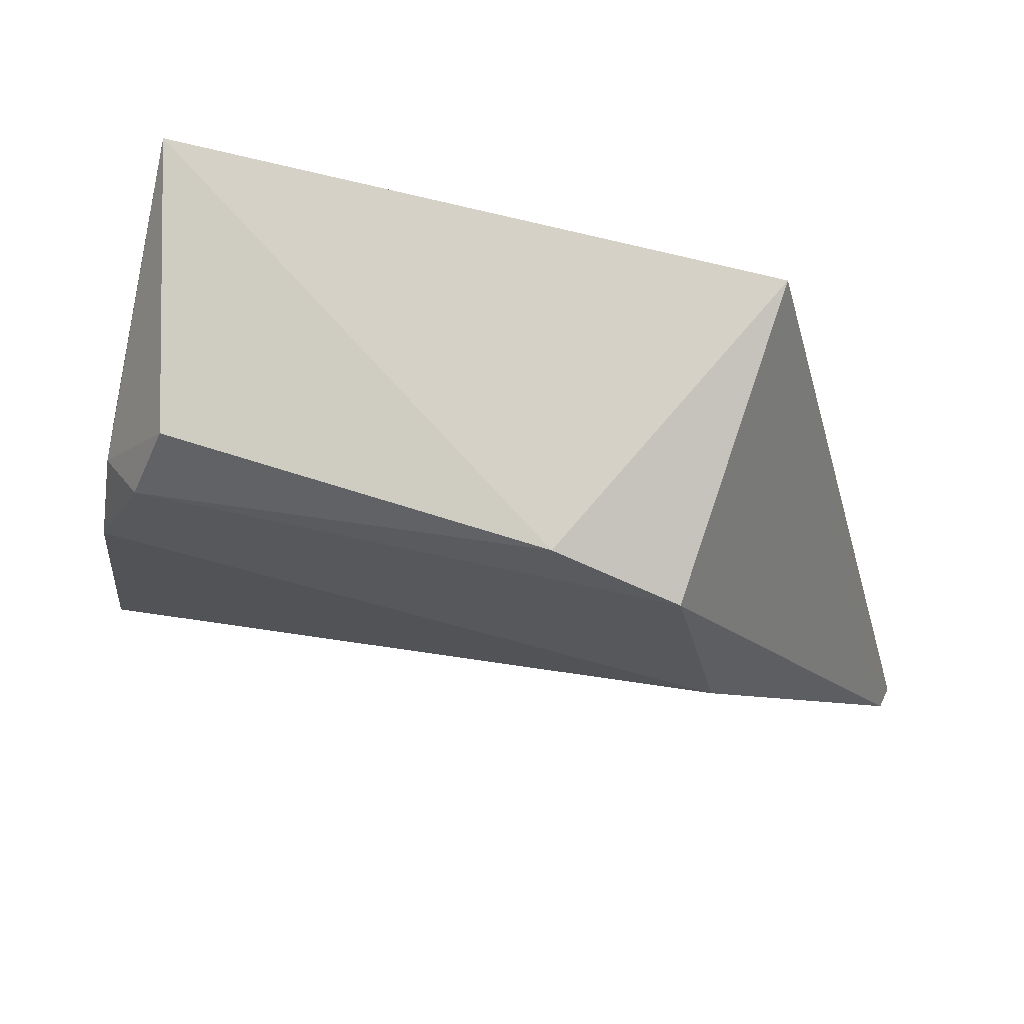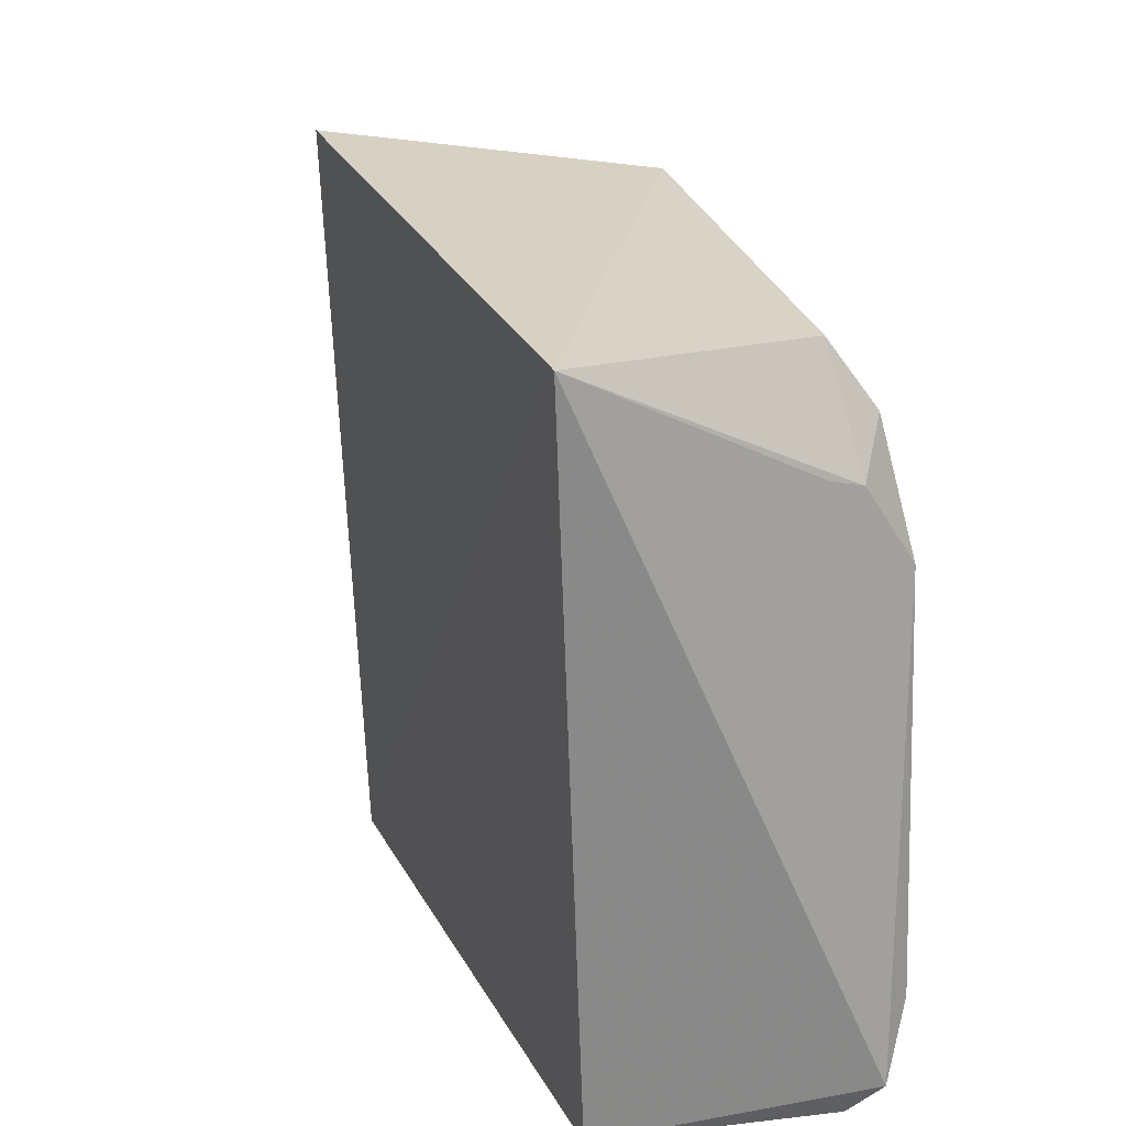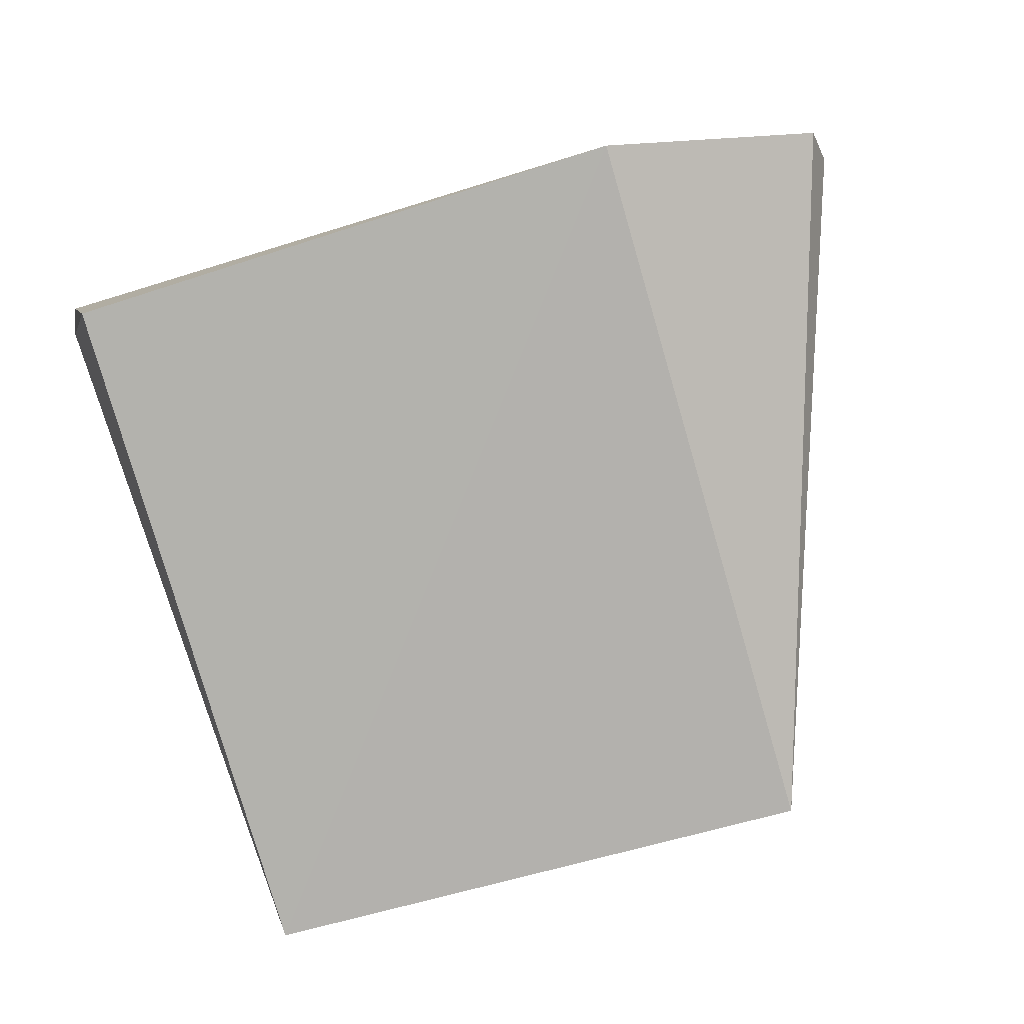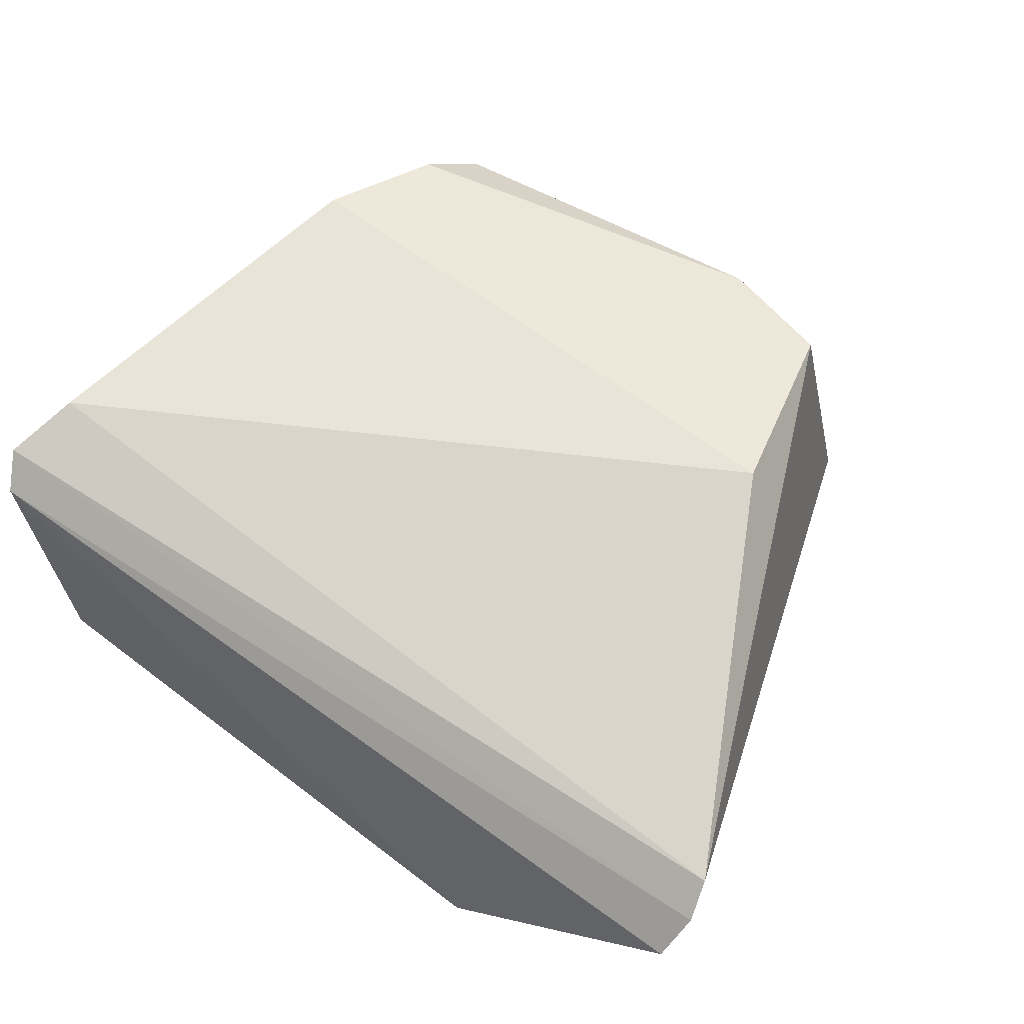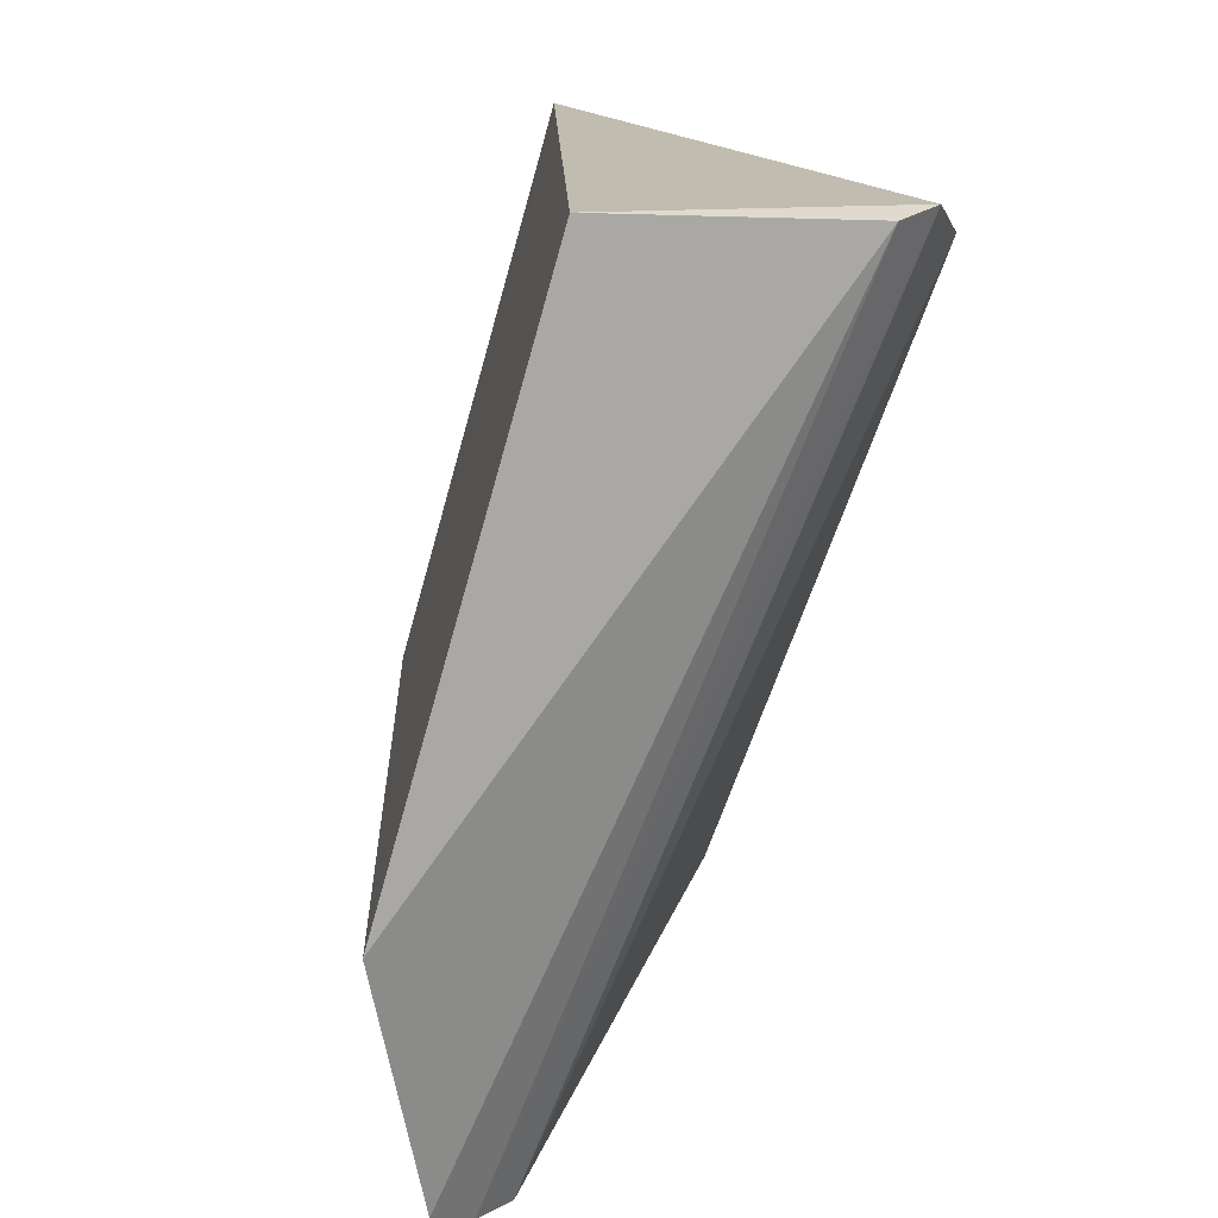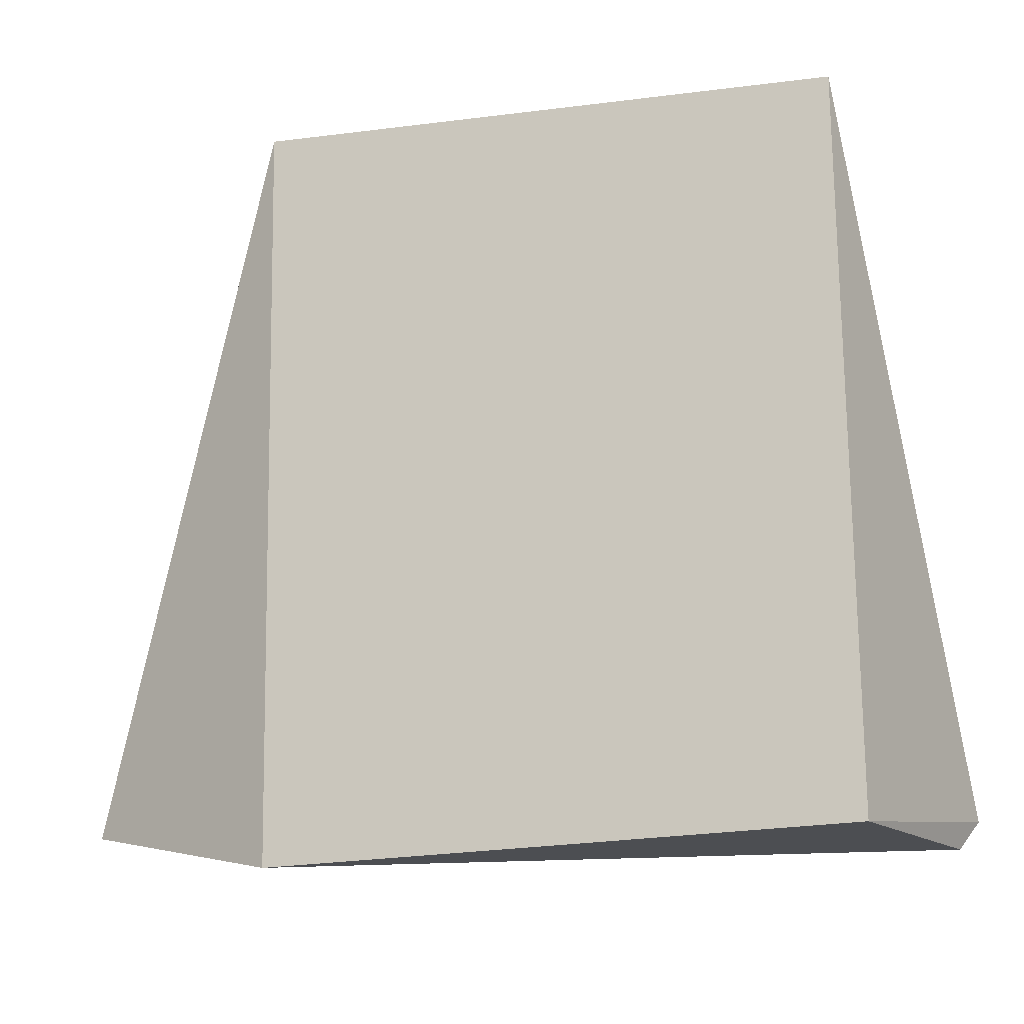
<metadata>
{"format":"obj","ext":"obj","renderer":"f3d","projection":"perspective","resolution":1024,"background":"white","views":[{"elev":73.2,"azim":13.8,"up":"+Y"},{"elev":26.9,"azim":-113.1,"up":"+Y"},{"elev":-77.2,"azim":16.0,"up":"+Z"},{"elev":58.4,"azim":37.1,"up":"+Z"},{"elev":-73.9,"azim":-106.5,"up":"+Y"},{"elev":-17.6,"azim":-163.8,"up":"+Y"}]}
</metadata>
<code>
v 0.3115 -0.0655 0.1229
v 0.3135 -0.05821 0.1309
v 0.128 -0.06597 0.151
v 0.1583 0.06915 0.1476
v 0.2653 0.08044 0.09456
v 0.2702 0.02544 0.1612
v 0.1315 -0.07241 0.1448
v 0.3119 -0.05143 0.137
v 0.144 0.03074 0.1594
v 0.2597 0.06653 0.1561
v 0.1438 -0.07379 0.09829
v 0.1329 -0.05085 0.157
v 0.2347 0.07442 0.1537
v 0.2646 -0.07704 0.09981
v 0.1441 0.07712 0.09287
v 0.1537 0.05584 0.1563
v 0.1442 0.04955 0.1419
v 0.1446 0.04718 0.1491
f 5 2 1
f 7 1 2
f 7 2 3
f 8 3 2
f 8 2 5
f 10 9 6
f 10 8 5
f 10 6 8
f 11 7 3
f 12 8 6
f 12 3 8
f 12 9 3
f 12 6 9
f 13 10 5
f 14 5 1
f 14 1 7
f 14 7 11
f 15 14 11
f 15 5 14
f 15 13 5
f 15 4 13
f 15 11 3
f 16 13 4
f 16 9 10
f 16 10 13
f 17 15 3
f 18 17 3
f 18 3 9
f 18 9 16
f 18 16 4
f 18 4 15
f 18 15 17

</code>
